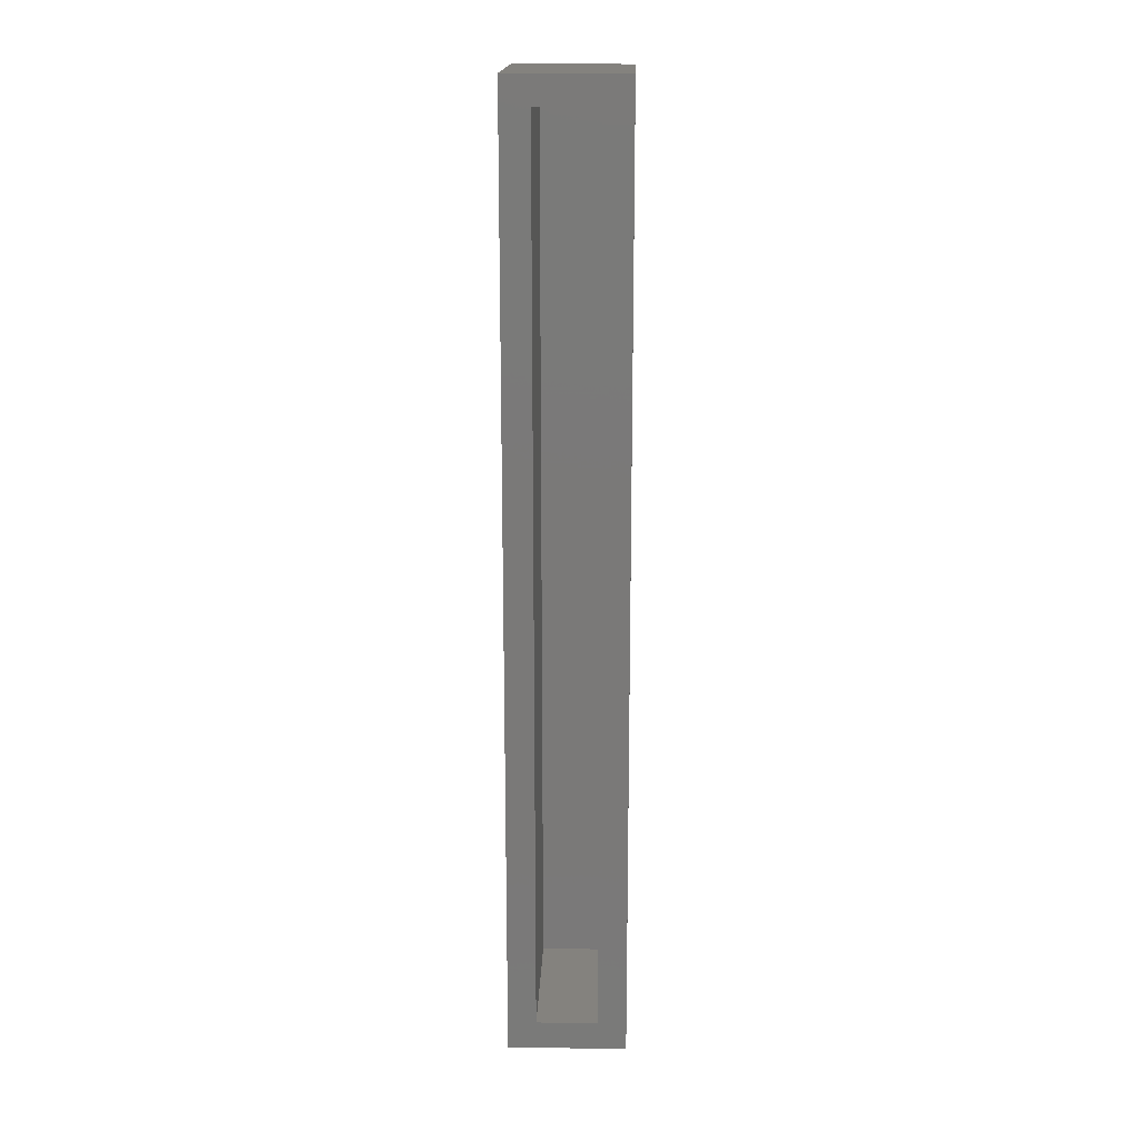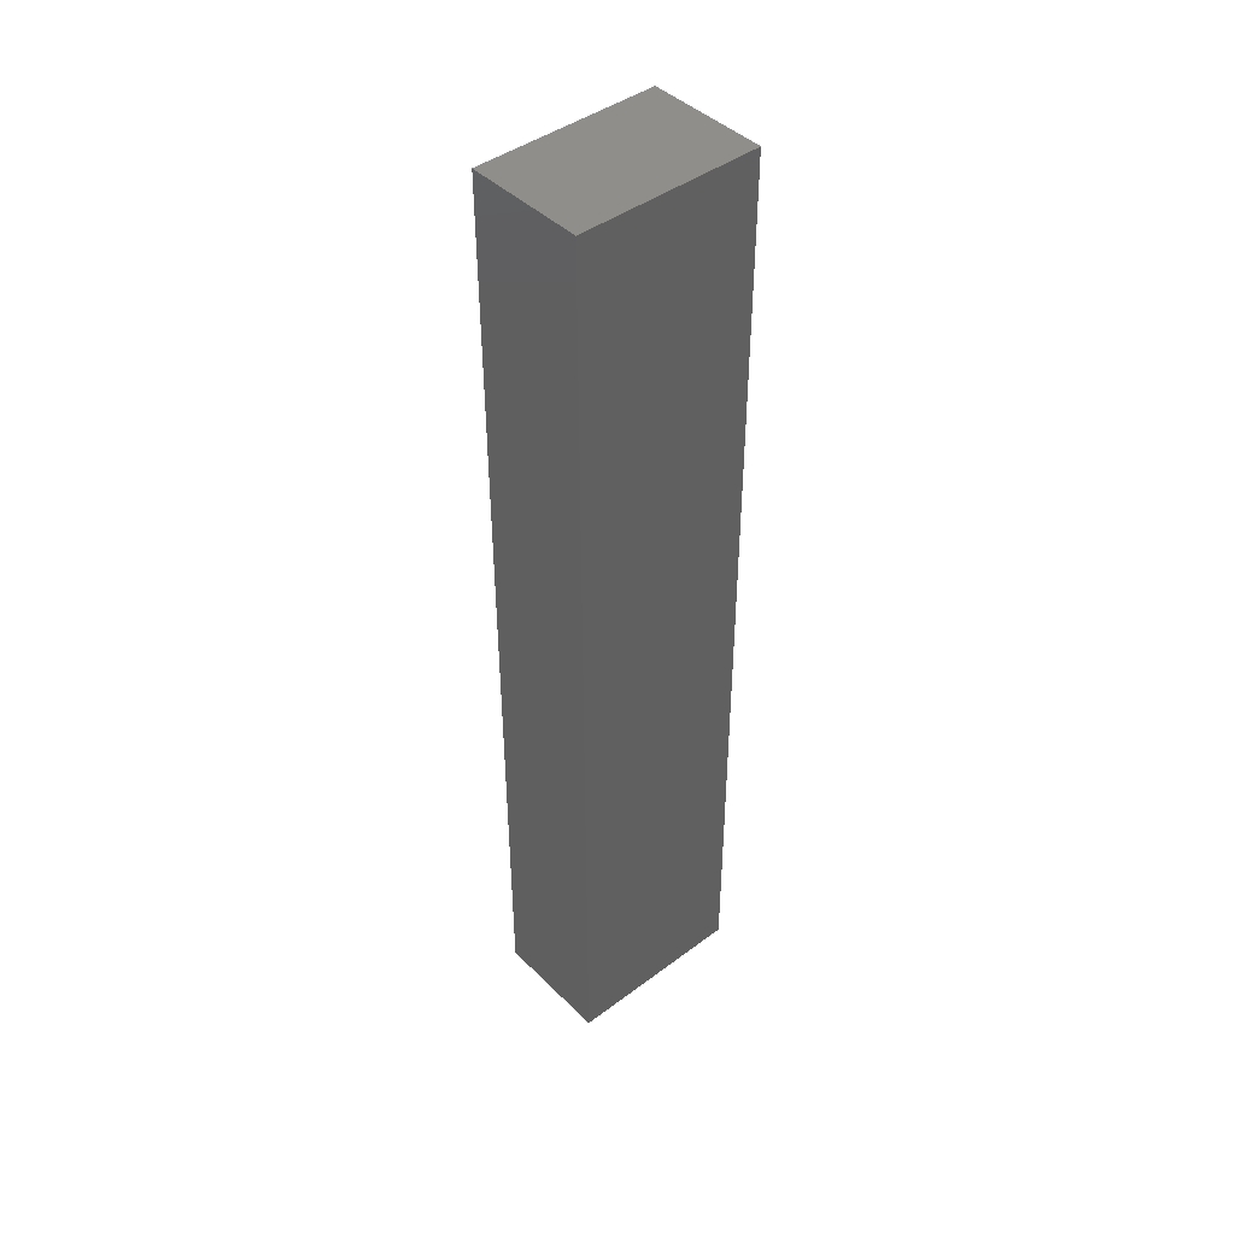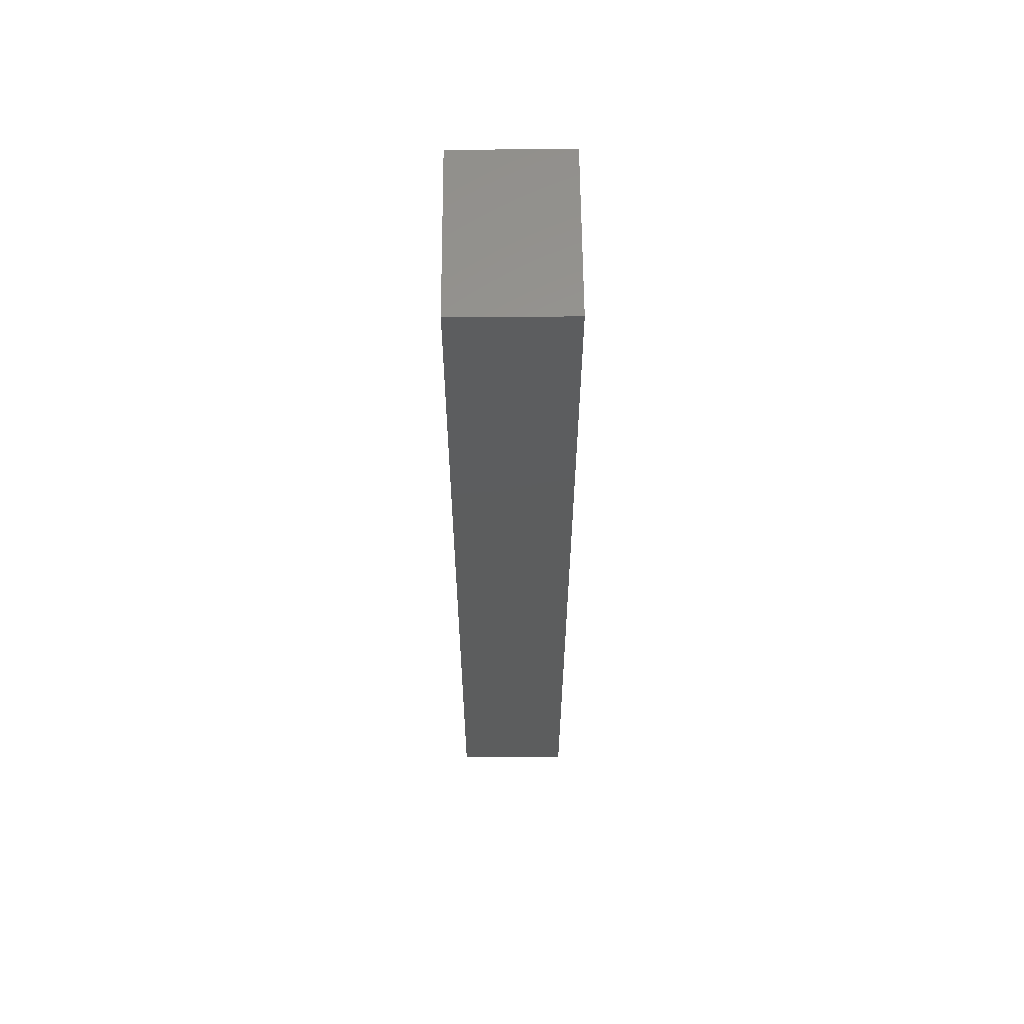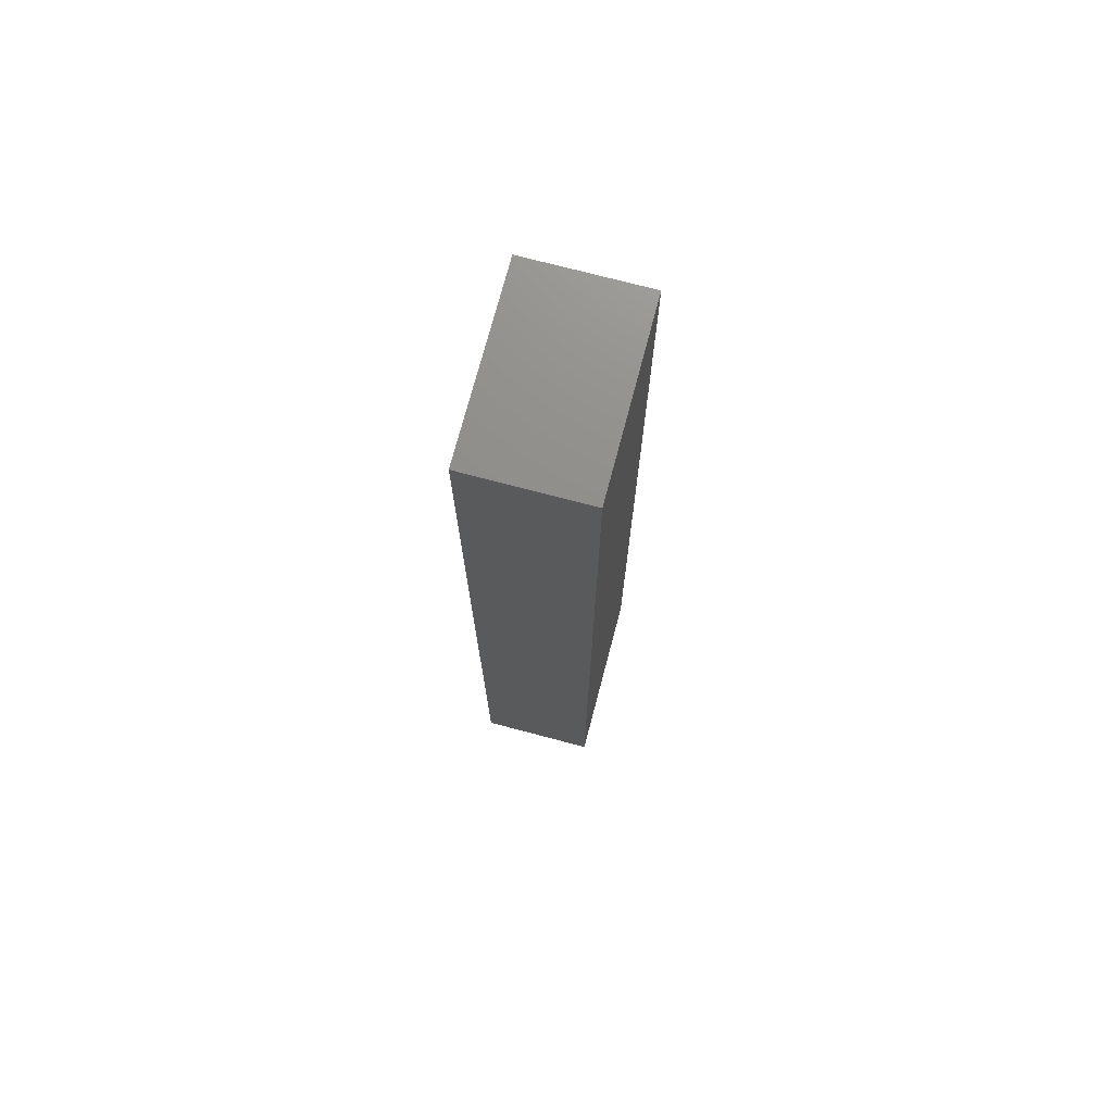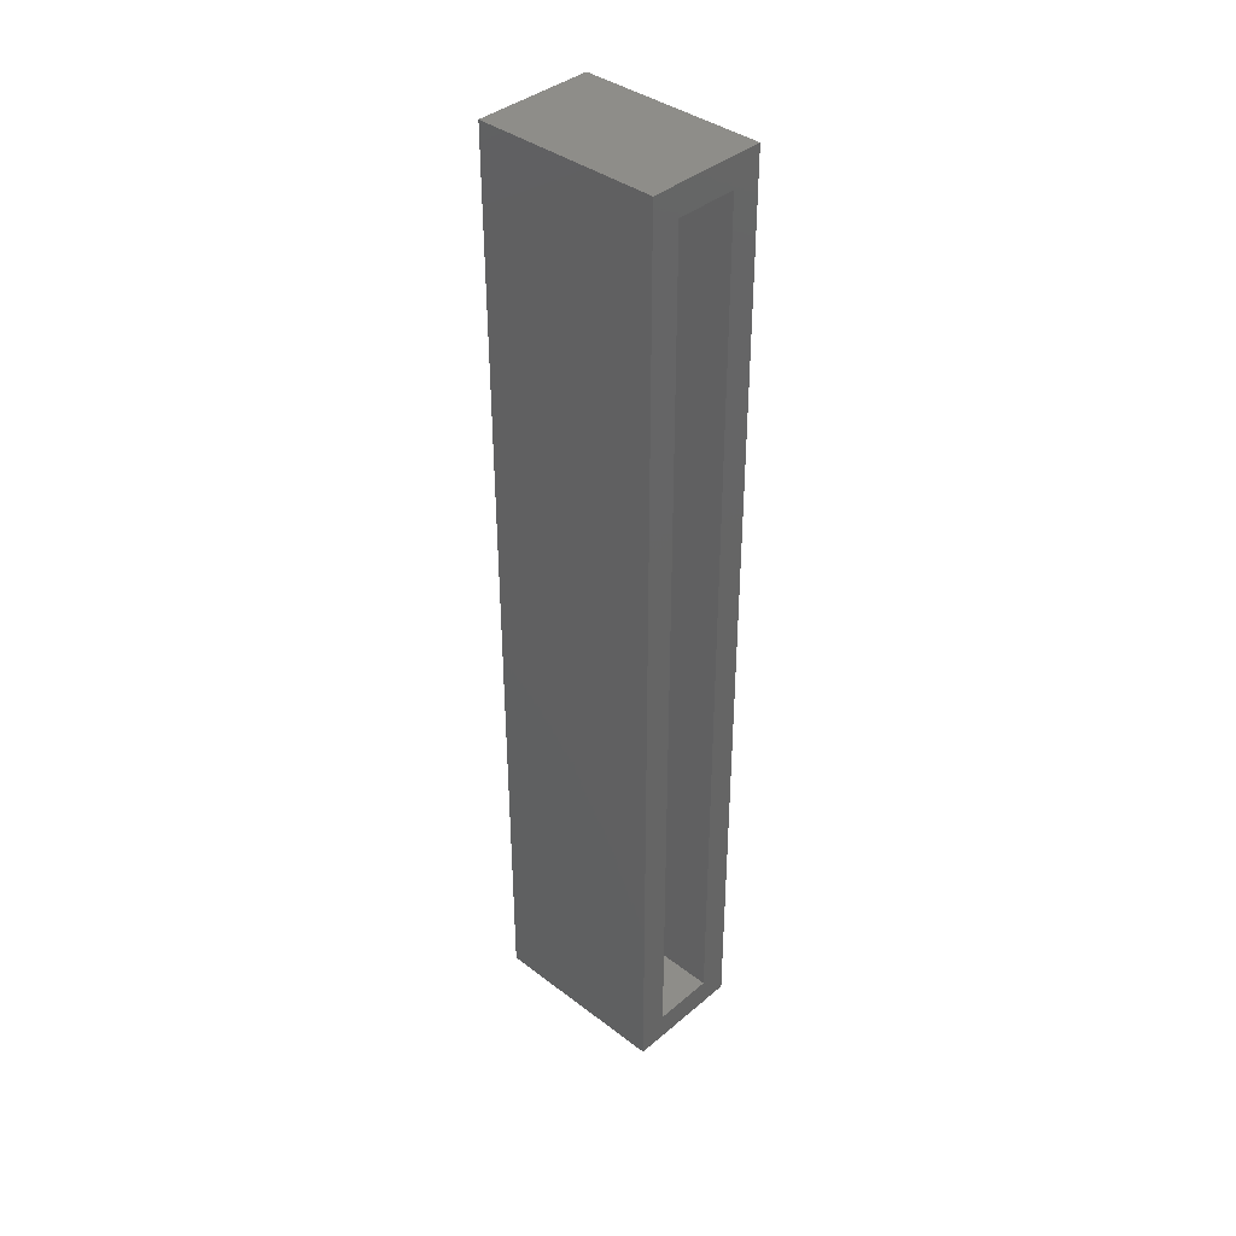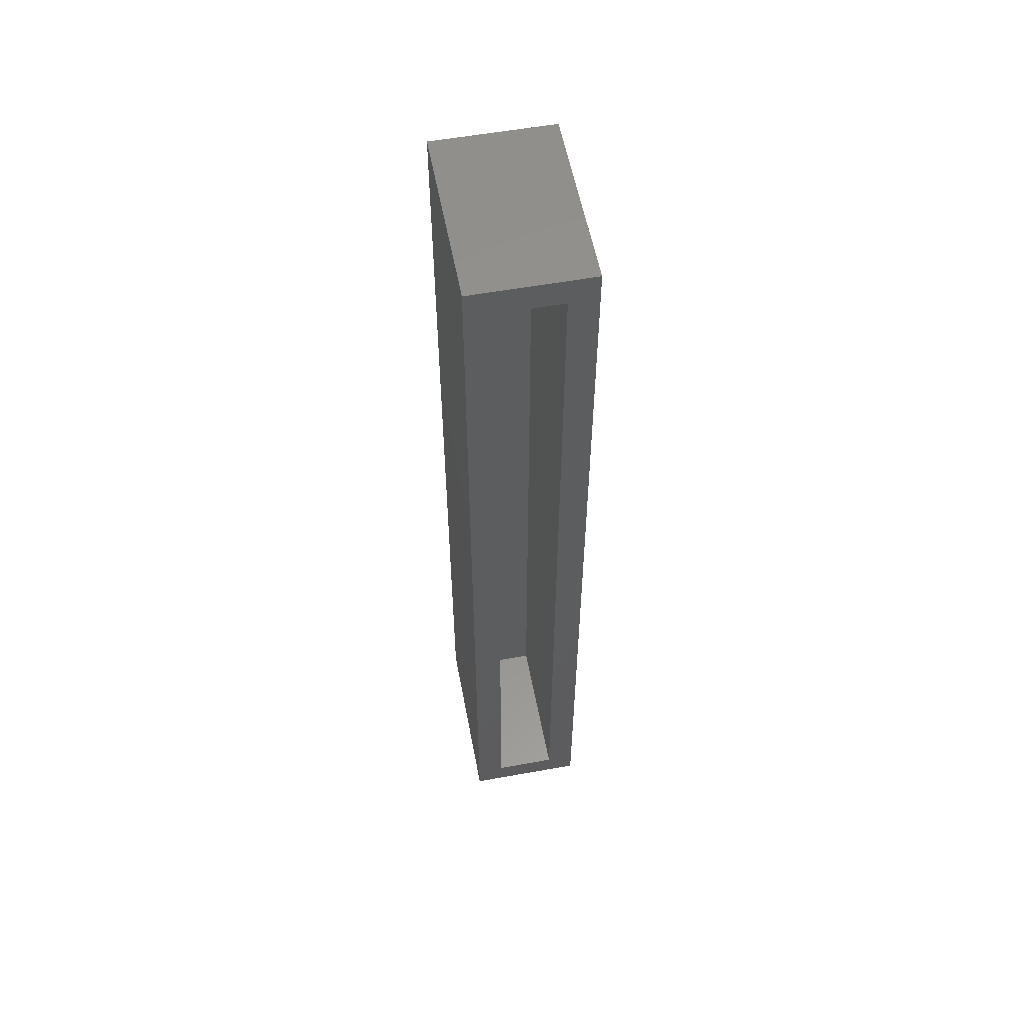
<metadata>
{"format":"stl","ext":"stl","renderer":"f3d","projection":"perspective","resolution":1024,"background":"white","views":[{"elev":17.2,"azim":1.9,"up":"+Z"},{"elev":43.8,"azim":-131.2,"up":"+Z"},{"elev":59.7,"azim":179.6,"up":"+Z"},{"elev":73.5,"azim":-165.2,"up":"+Z"},{"elev":38.9,"azim":-46.5,"up":"+Z"},{"elev":56.5,"azim":-10.7,"up":"+Z"}]}
</metadata>
<code>
# stl→obj: 16 verts, 28 faces
v 0.1641 -0.1328 -0.7812
v 0.1172 -0.1328 -0.7344
v -0.03125 -0.1328 -0.7812
v 0.01562 -0.1328 -0.7344
v -0.03125 -0.1328 0.7812
v 0.01562 -0.1328 0.7344
v 0.1641 -0.1328 0.7812
v 0.1172 -0.1328 0.7344
v 0.1172 0.12 -0.7344
v 0.01562 0.12 -0.7344
v 0.1172 0.12 0.7344
v 0.01562 0.12 0.7344
v 0.1641 0.1669 -0.7812
v -0.03125 0.1669 -0.7812
v 0.1641 0.1669 0.7812
v -0.03125 0.1669 0.7812
f 1 2 3
f 3 2 4
f 3 4 5
f 5 4 6
f 5 6 7
f 7 6 8
f 7 8 1
f 1 8 2
f 2 9 4
f 4 9 10
f 11 8 12
f 12 8 6
f 4 10 6
f 6 10 12
f 2 8 9
f 9 8 11
f 1 3 13
f 13 3 14
f 13 14 15
f 15 14 16
f 15 16 7
f 7 16 5
f 3 5 14
f 14 5 16
f 1 13 7
f 7 13 15
f 9 11 10
f 10 11 12

</code>
